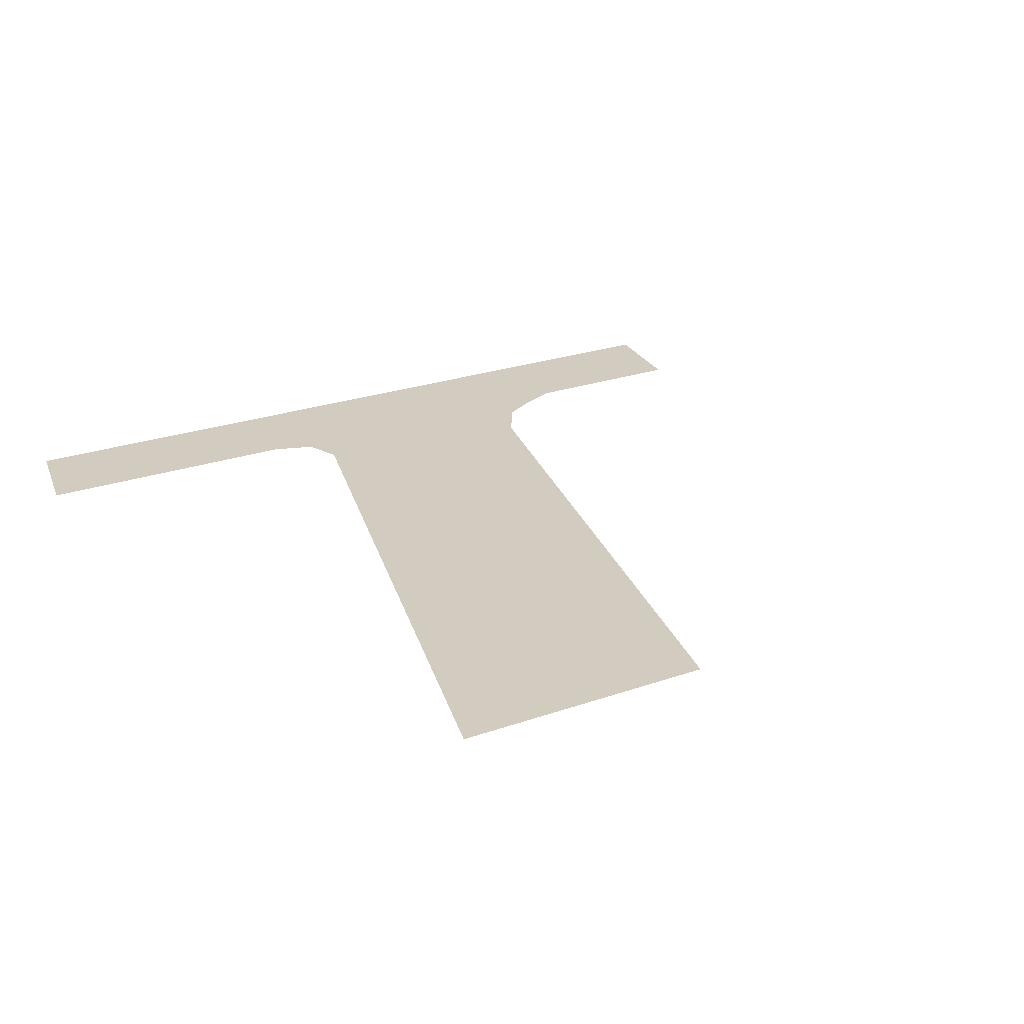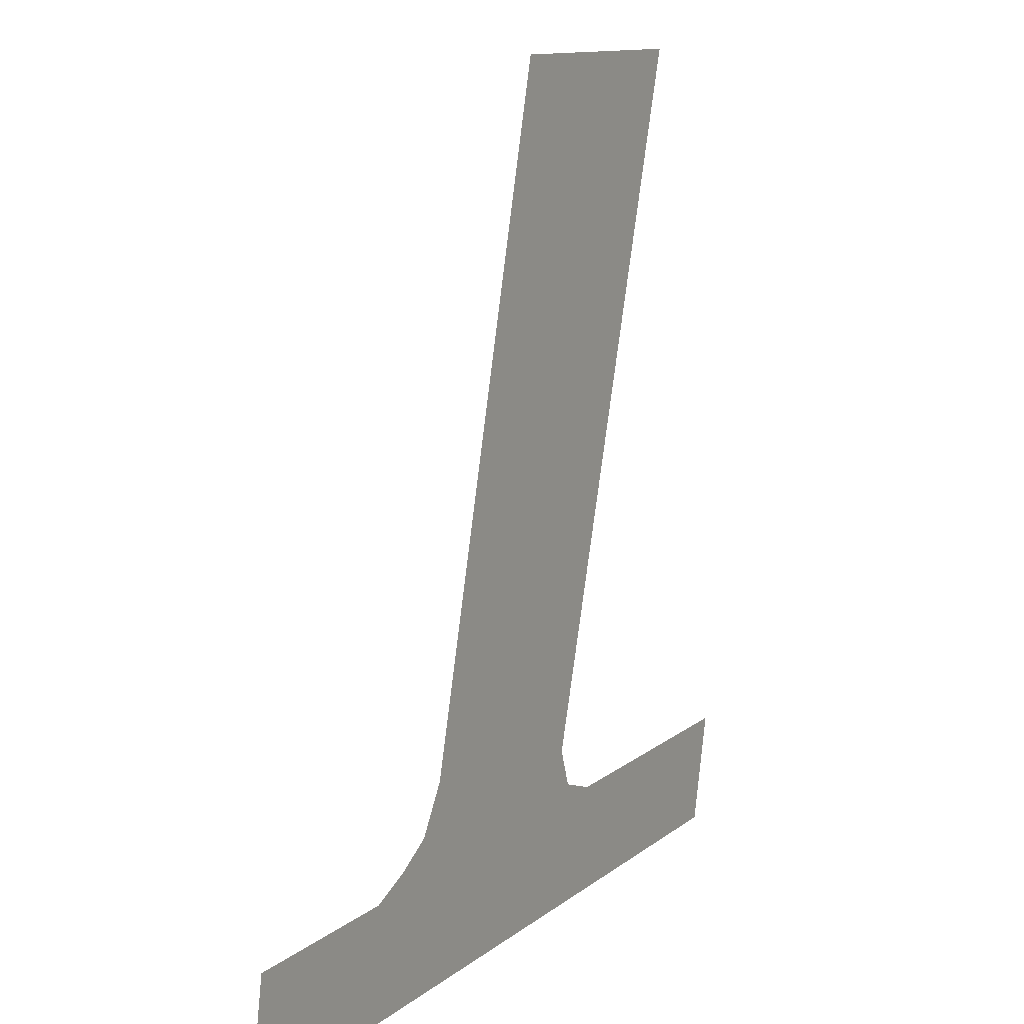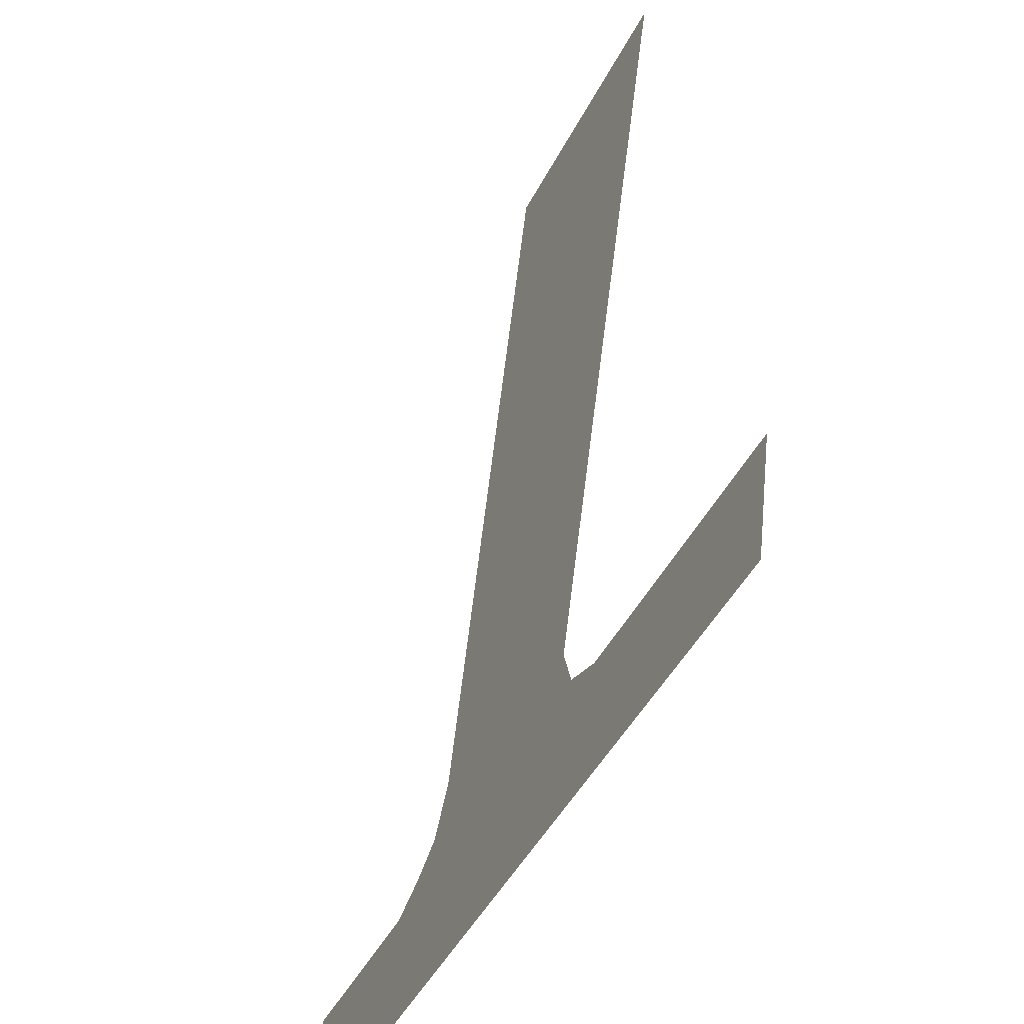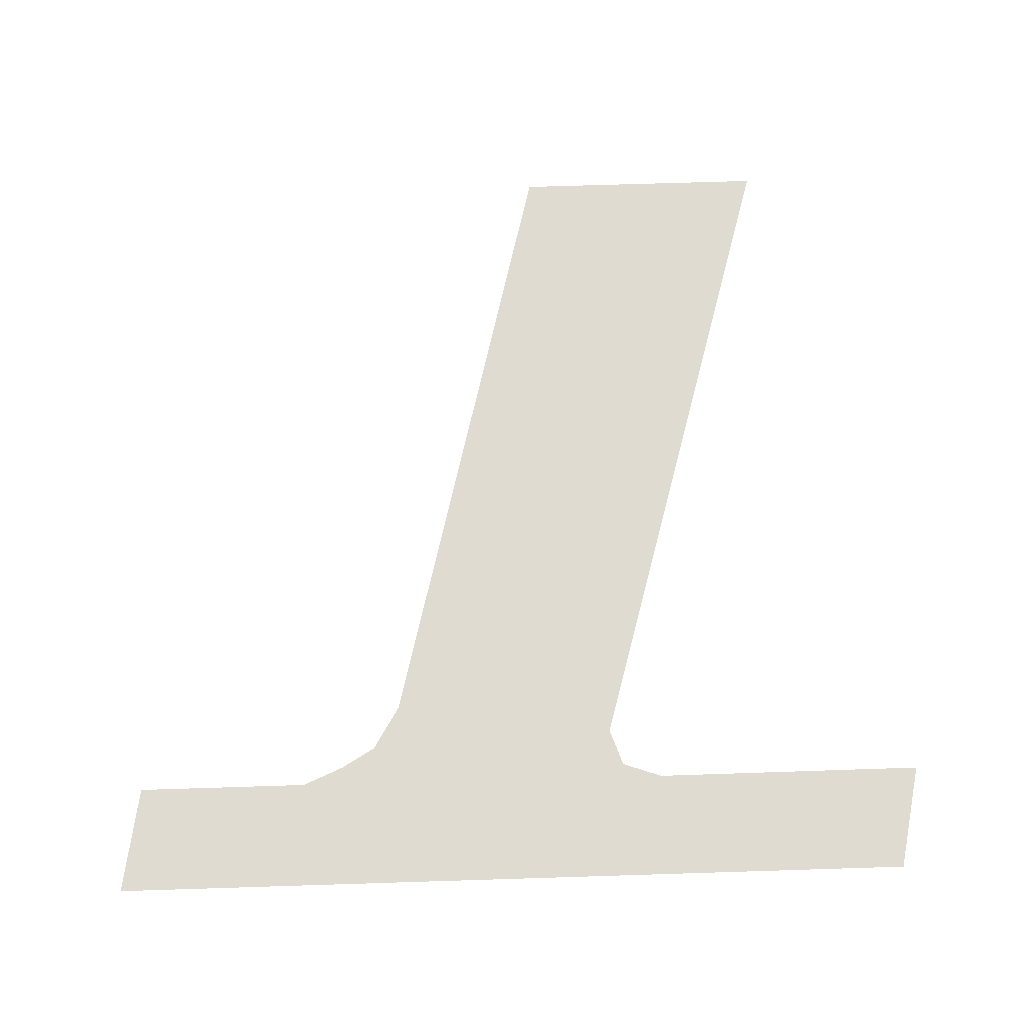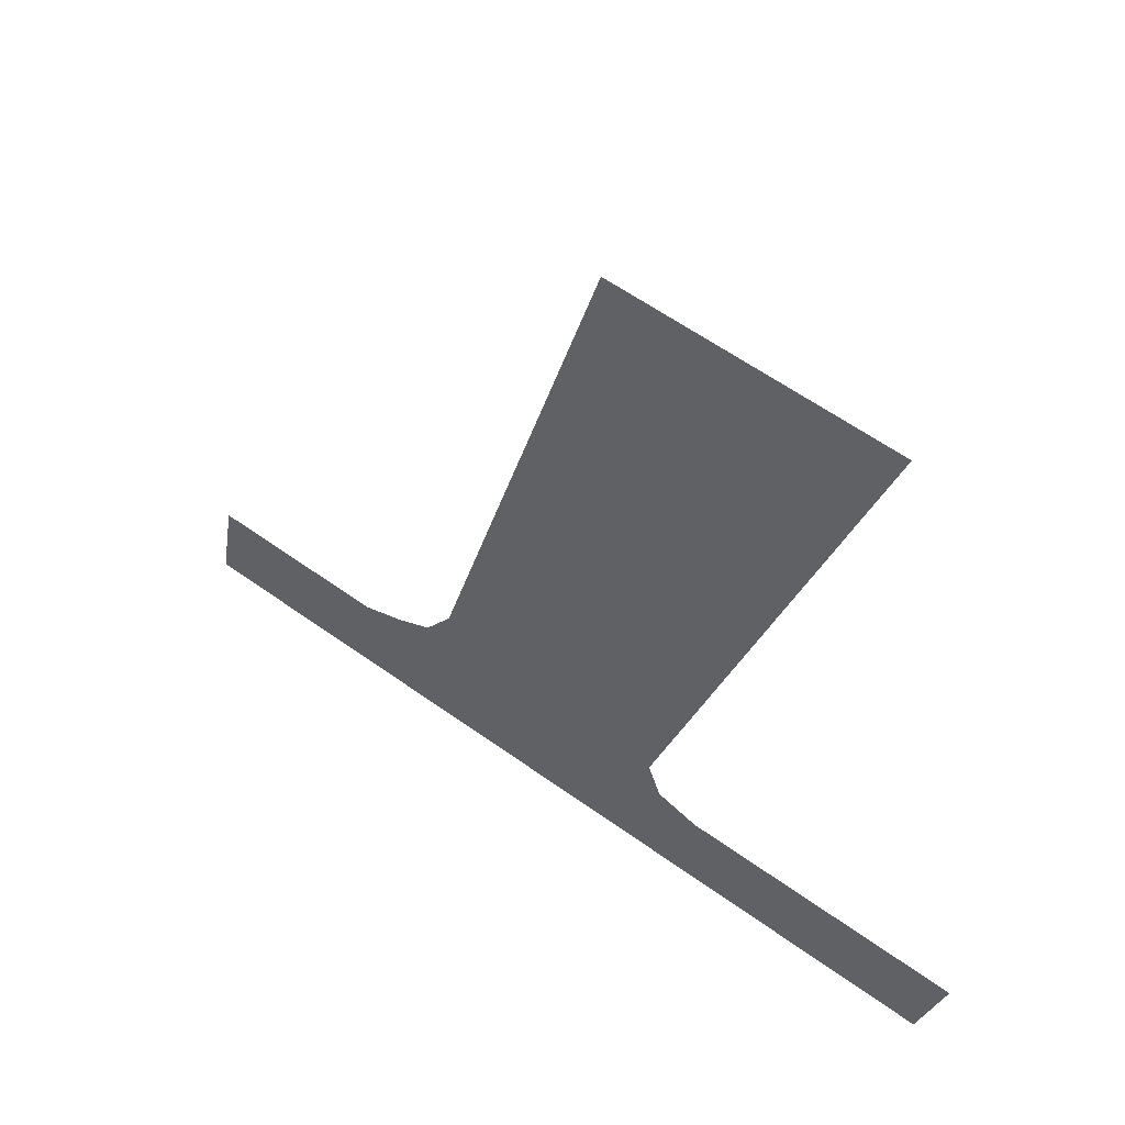
<metadata>
{"format":"obj","ext":"obj","renderer":"f3d","projection":"perspective","resolution":1024,"background":"white","views":[{"elev":23.9,"azim":-30.6,"up":"+Y"},{"elev":11.8,"azim":119.6,"up":"+Z"},{"elev":-45.2,"azim":-115.6,"up":"+Z"},{"elev":70.1,"azim":178.2,"up":"+Y"},{"elev":58.0,"azim":-143.1,"up":"+Z"}]}
</metadata>
<code>
o #ID763
v 0.3191 0.7853 0.4093
v 0.3229 0.7853 0.4109
v 0.3187 0.7853 0.4109
v 0.3317 0.7853 0.4093
v 0.3235 0.7853 0.4111
v 0.3237 0.7853 0.4117
v 0.3281 0.7853 0.4112
v 0.3276 0.7853 0.4115
v 0.3272 0.7853 0.4122
v 0.3247 0.7853 0.4218
v 0.3287 0.7853 0.4109
v 0.3314 0.7853 0.4109
v 0.3207 0.7853 0.4218
v 0.3237 0.7853 0.4117
v 0.3207 0.7853 0.4218
v 0.3247 0.7853 0.4218
v 0.3314 0.7853 0.4109
v 0.3317 0.7853 0.4093
v 0.3287 0.7853 0.4109
v 0.3281 0.7853 0.4112
v 0.3272 0.7853 0.4122
v 0.3276 0.7853 0.4115
v 0.3235 0.7853 0.4111
v 0.3229 0.7853 0.4109
v 0.3191 0.7853 0.4093
v 0.3187 0.7853 0.4109
f 1 2 3
f 2 1 4
f 2 4 5
f 5 4 6
f 6 4 7
f 6 7 8
f 6 8 9
f 6 9 10
f 7 4 11
f 11 4 12
f 10 13 6
f 14 15 16
f 17 18 19
f 19 18 20
f 16 21 14
f 21 22 14
f 22 20 14
f 20 18 14
f 14 18 23
f 23 18 24
f 18 25 24
f 26 24 25

</code>
